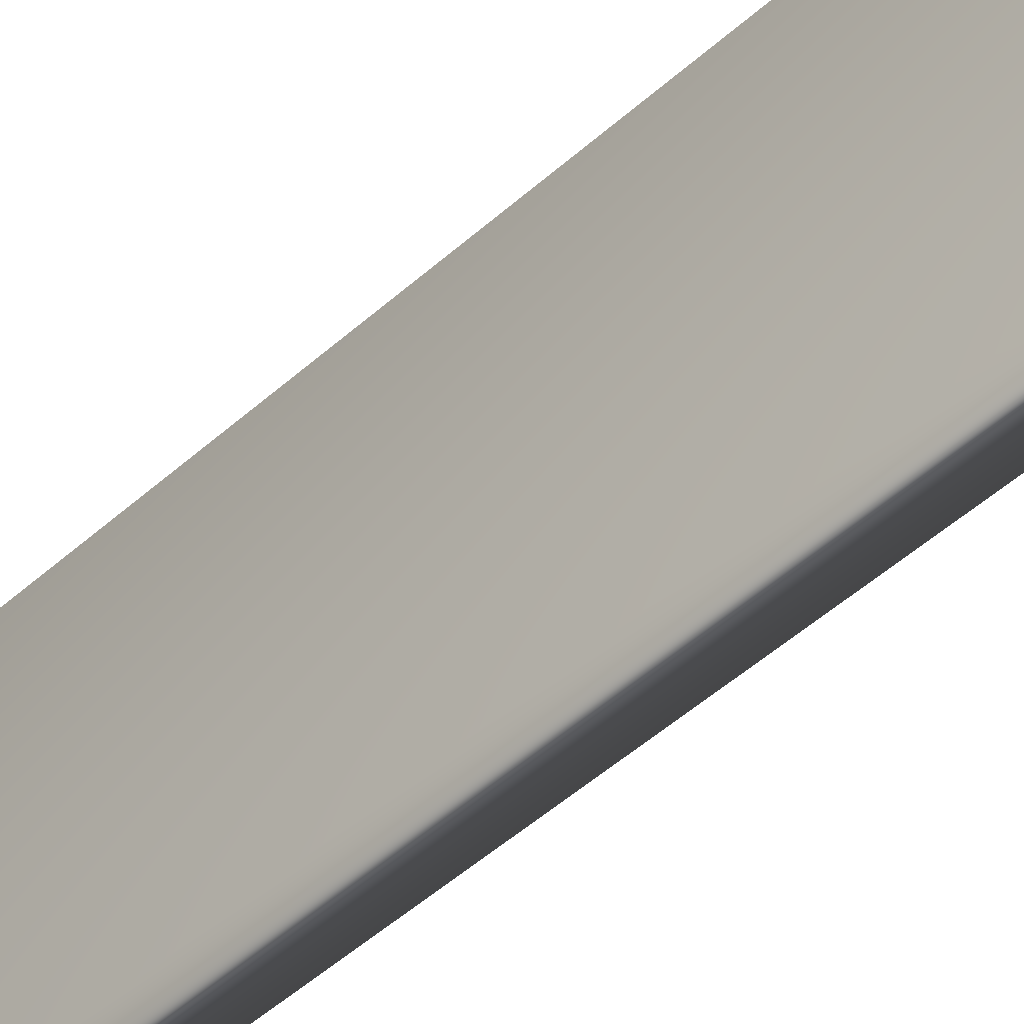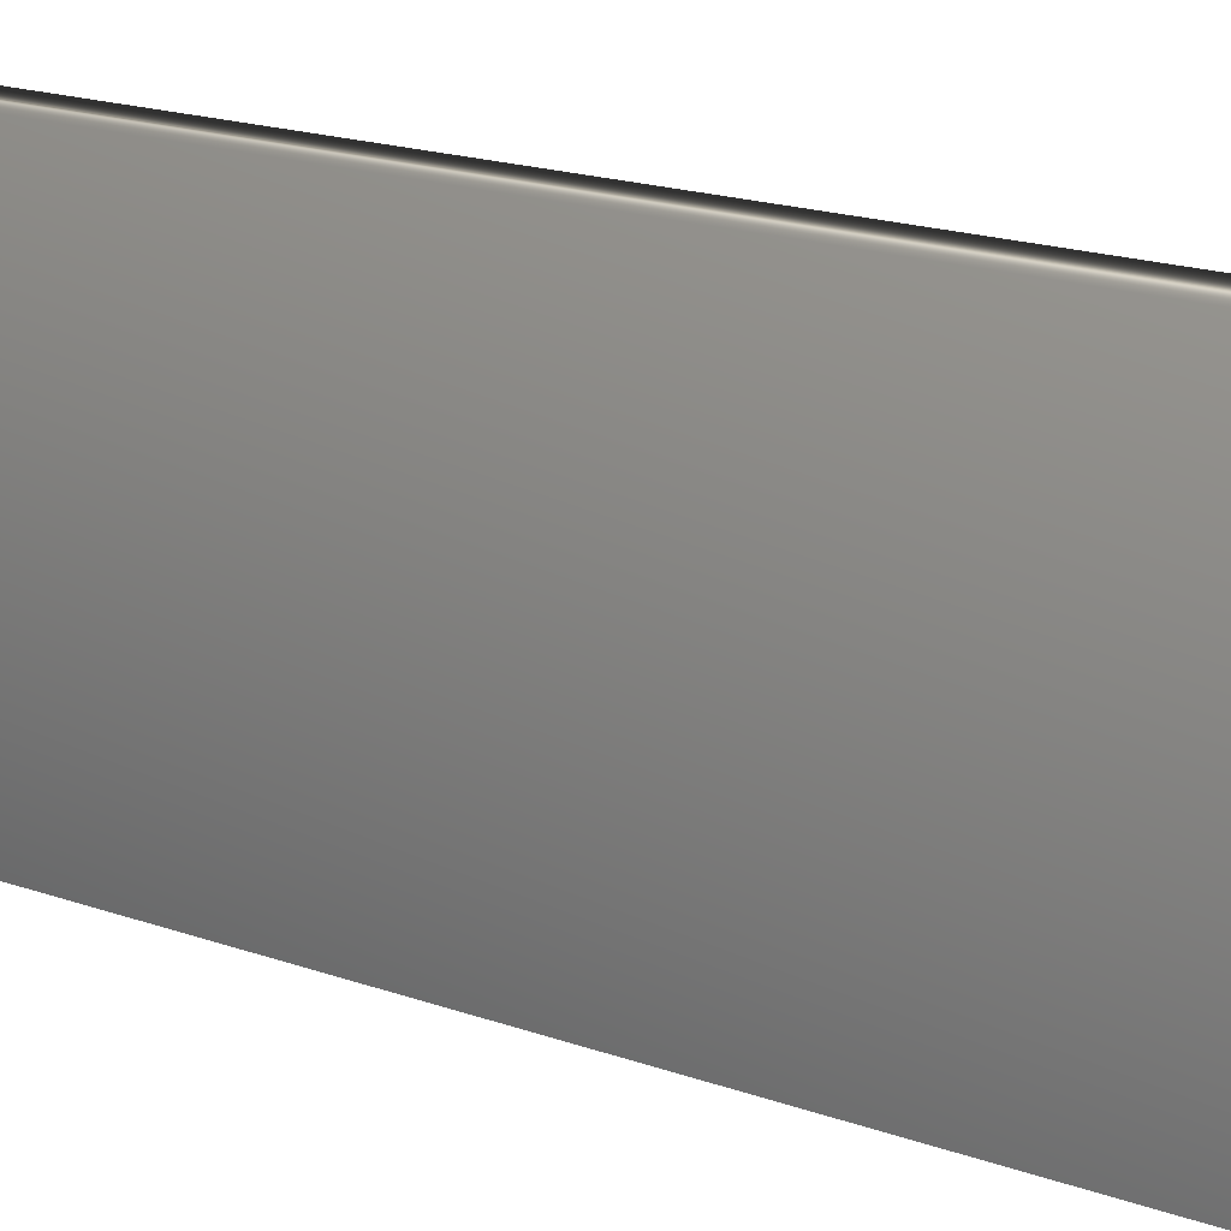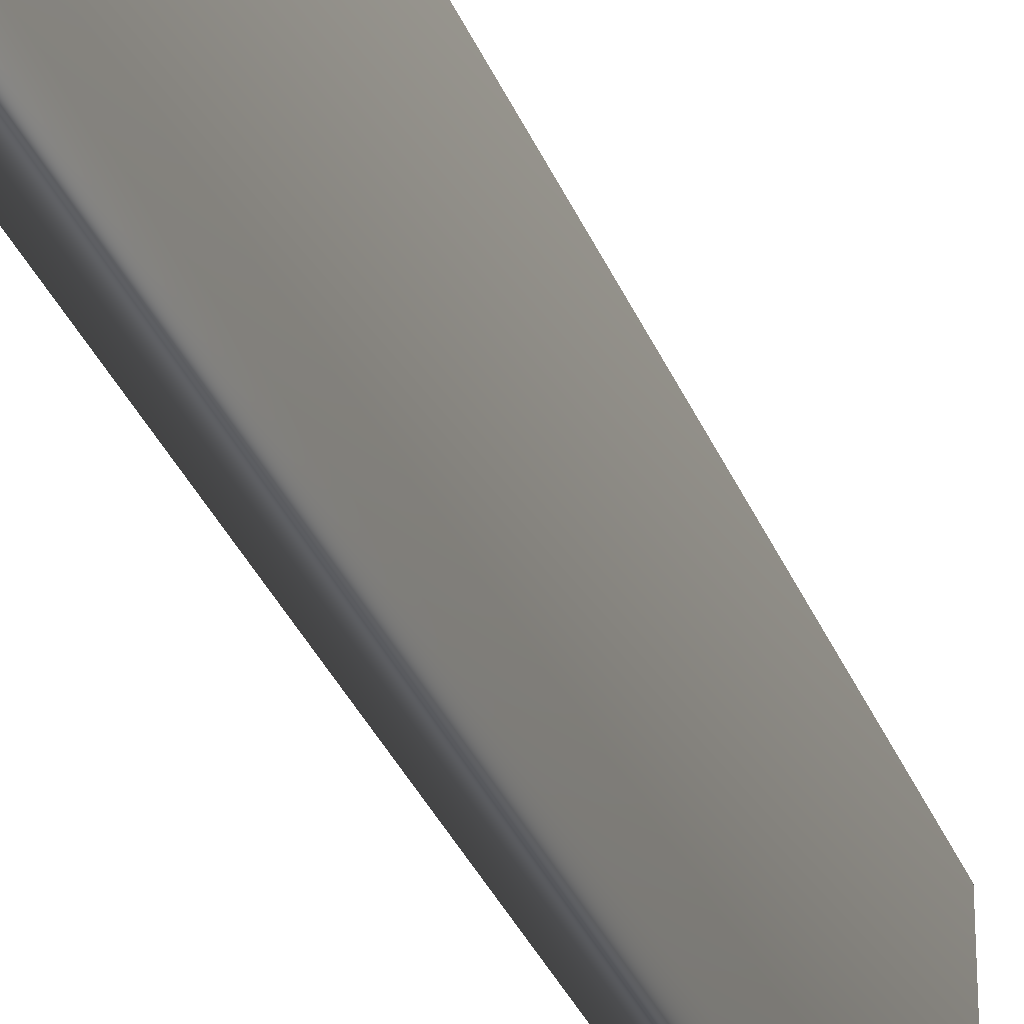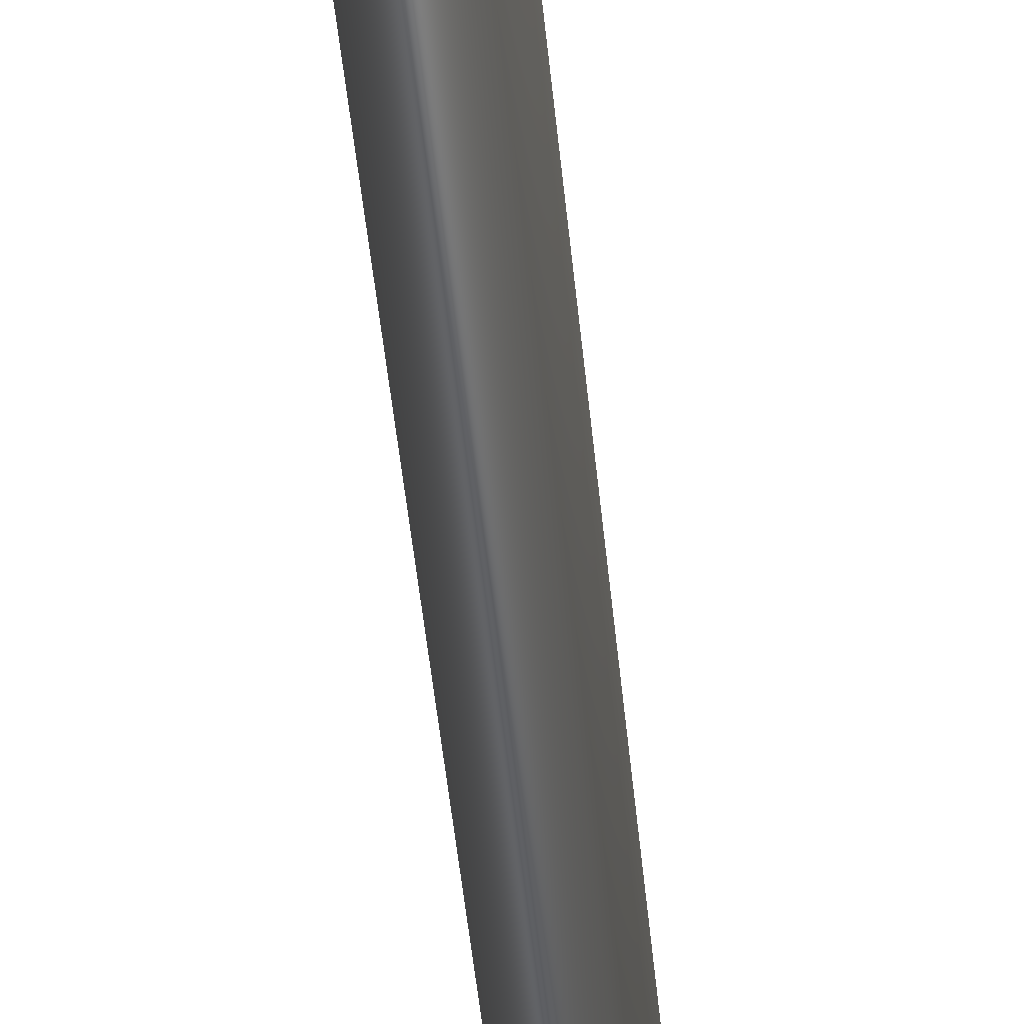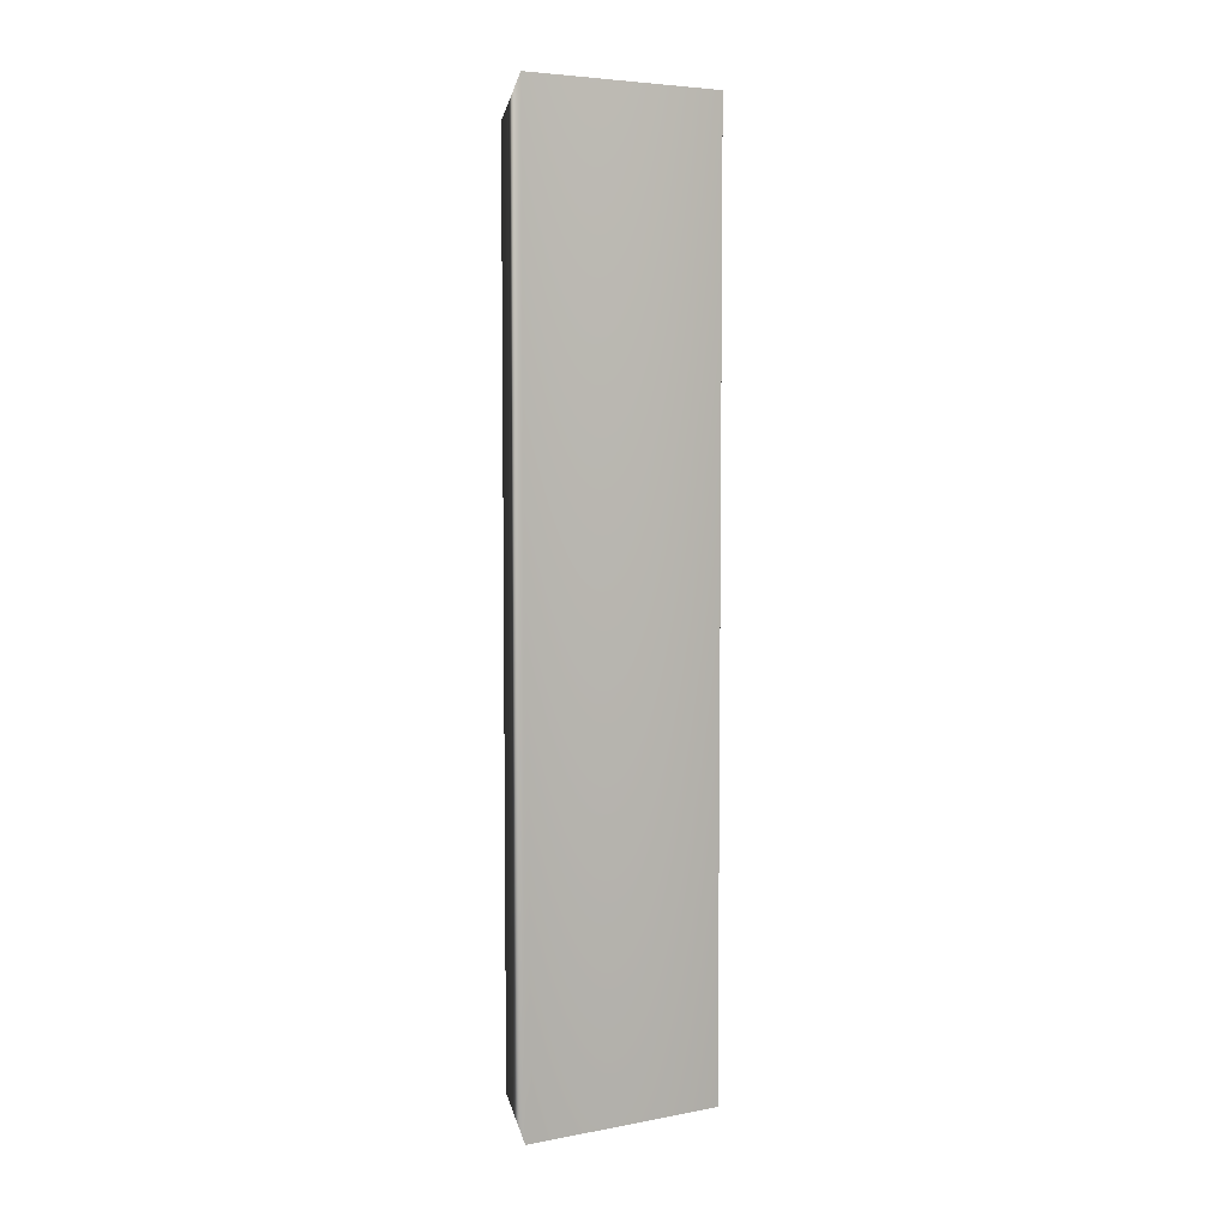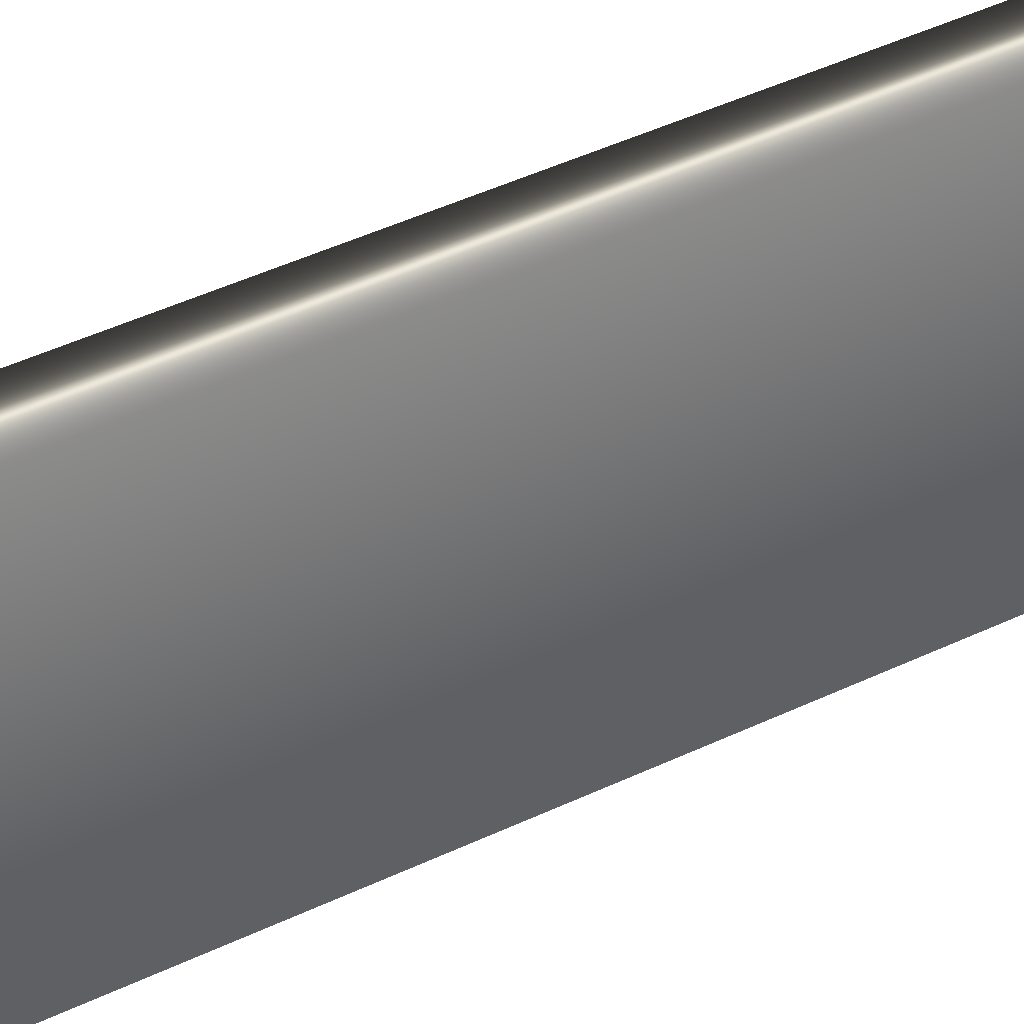
<metadata>
{"format":"obj","ext":"obj","renderer":"f3d","projection":"perspective","resolution":1024,"background":"white","views":[{"elev":-44.7,"azim":136.9,"up":"+Y"},{"elev":10.7,"azim":139.6,"up":"+Y"},{"elev":-30.2,"azim":-161.7,"up":"+Y"},{"elev":-45.7,"azim":-174.7,"up":"+Y"},{"elev":5.4,"azim":-120.2,"up":"+Z"},{"elev":38.7,"azim":-122.0,"up":"+Y"}]}
</metadata>
<code>
v -37.97 14.55 -118.5
v -37.97 12.72 -118.5
v -37.64 14.55 -118.8
v -37.64 12.72 -118.8
v -37.97 14.55 -126.9
v -37.64 14.55 -126.6
v -37.64 12.72 -126.6
v -37.97 12.72 -126.9
f 1 2 3
f 3 2 4
f 5 1 6
f 6 1 3
f 7 4 8
f 8 4 2
f 5 8 1
f 1 8 2
f 7 6 4
f 4 6 3
f 6 7 5
f 5 7 8

</code>
